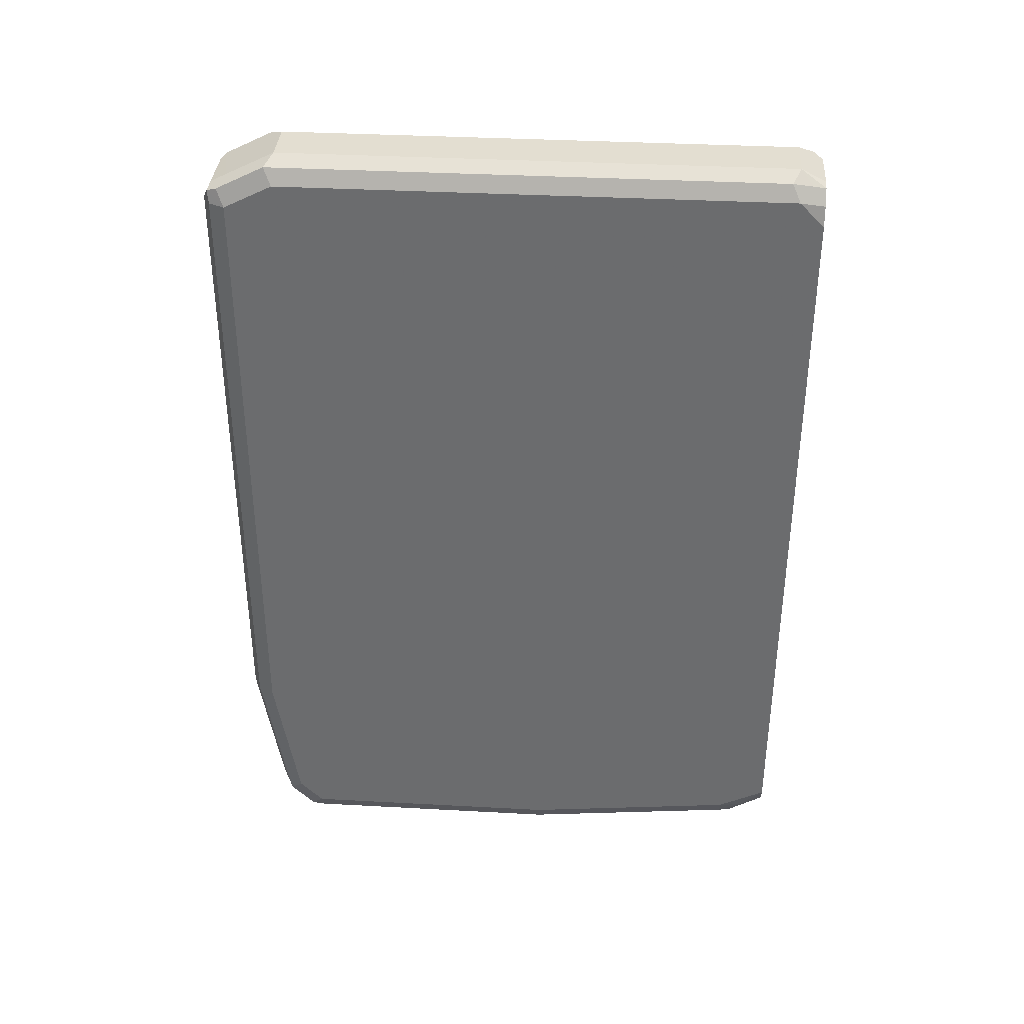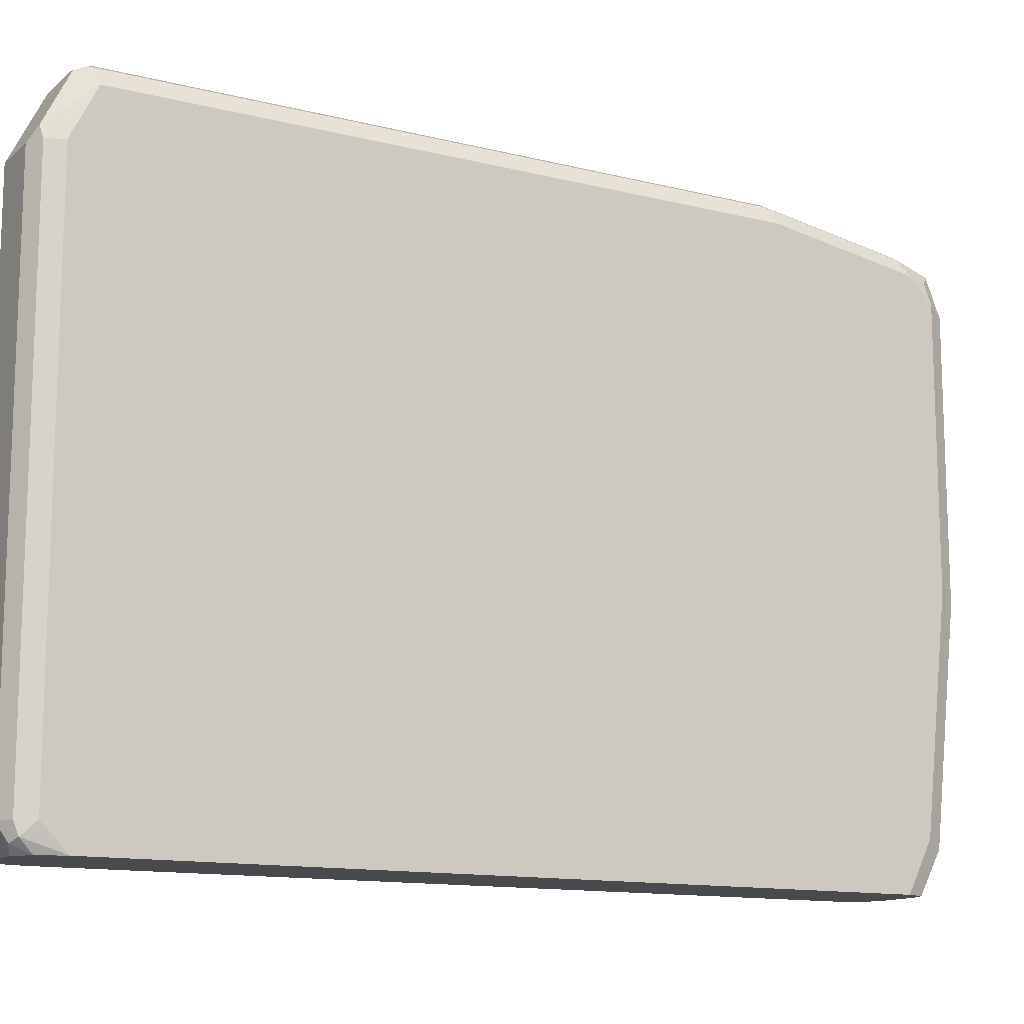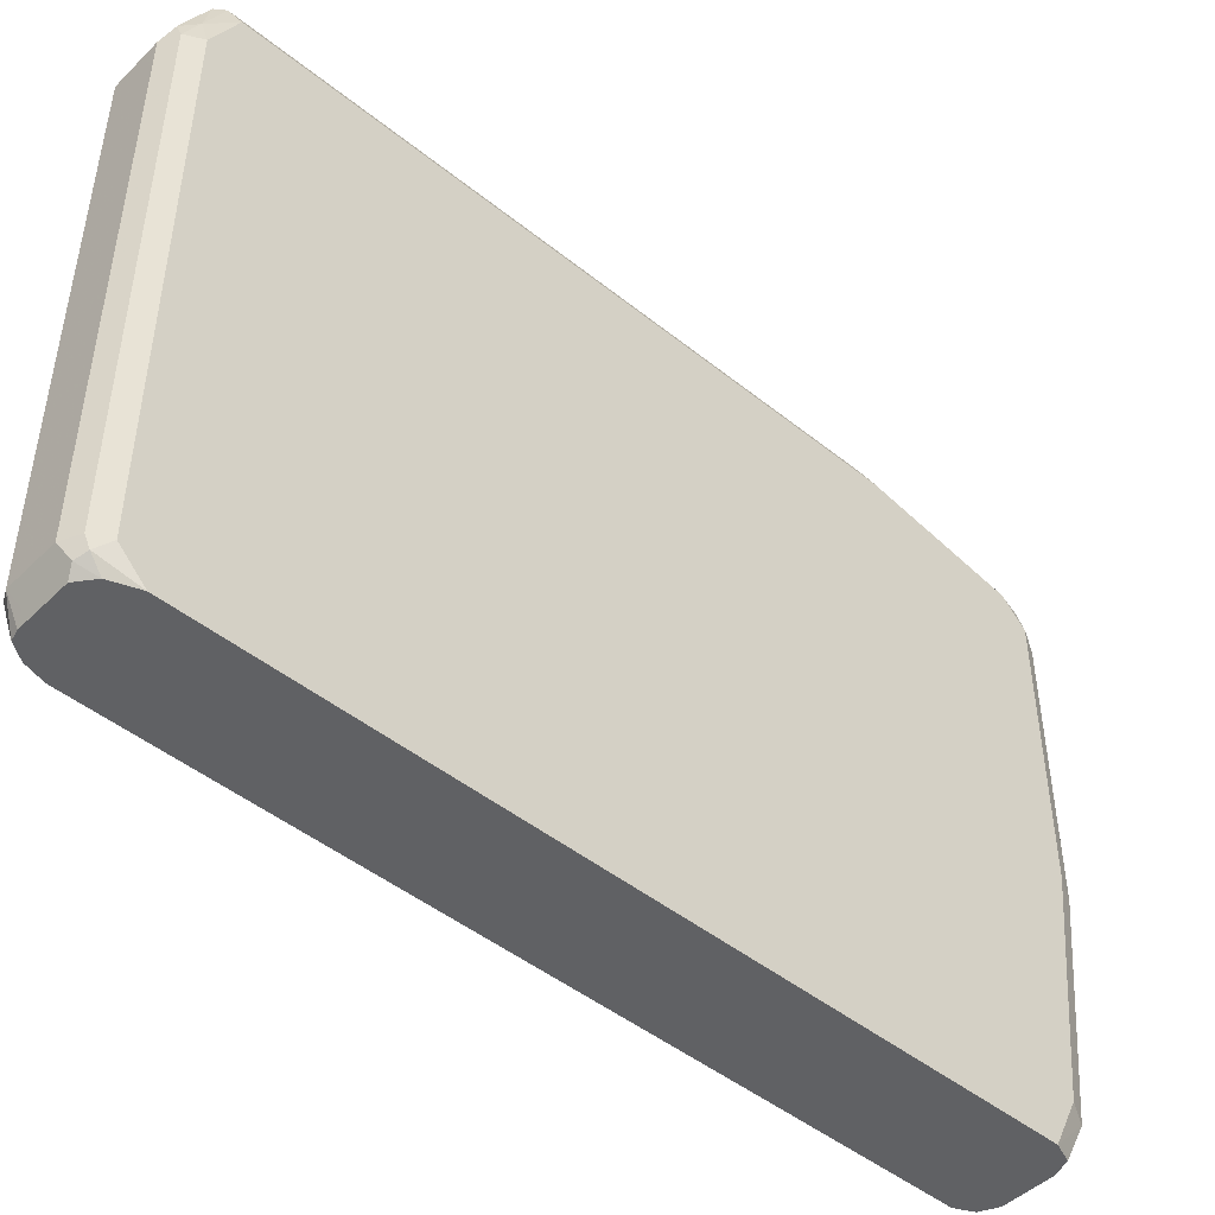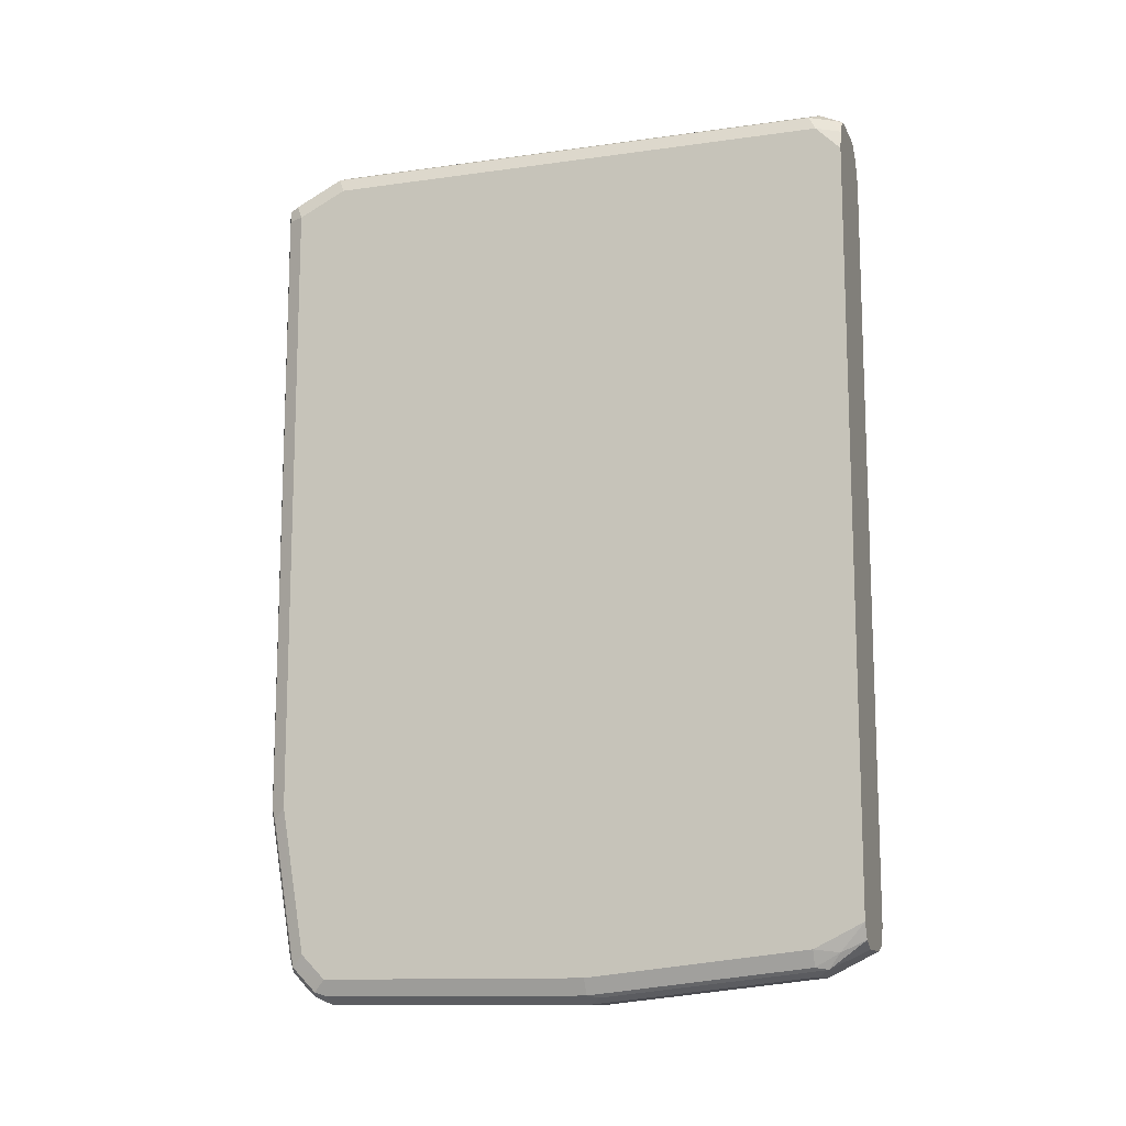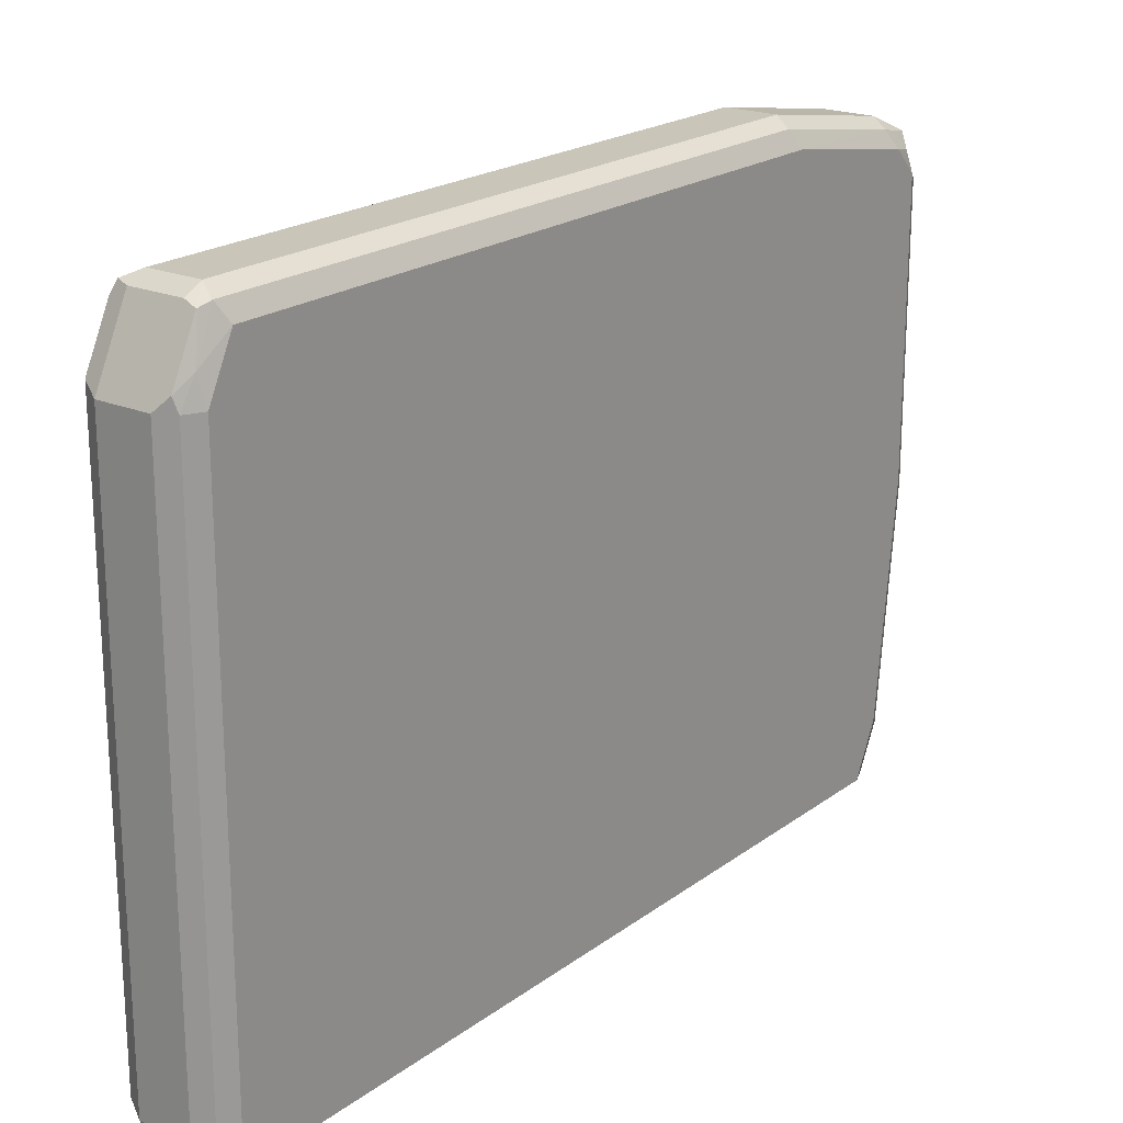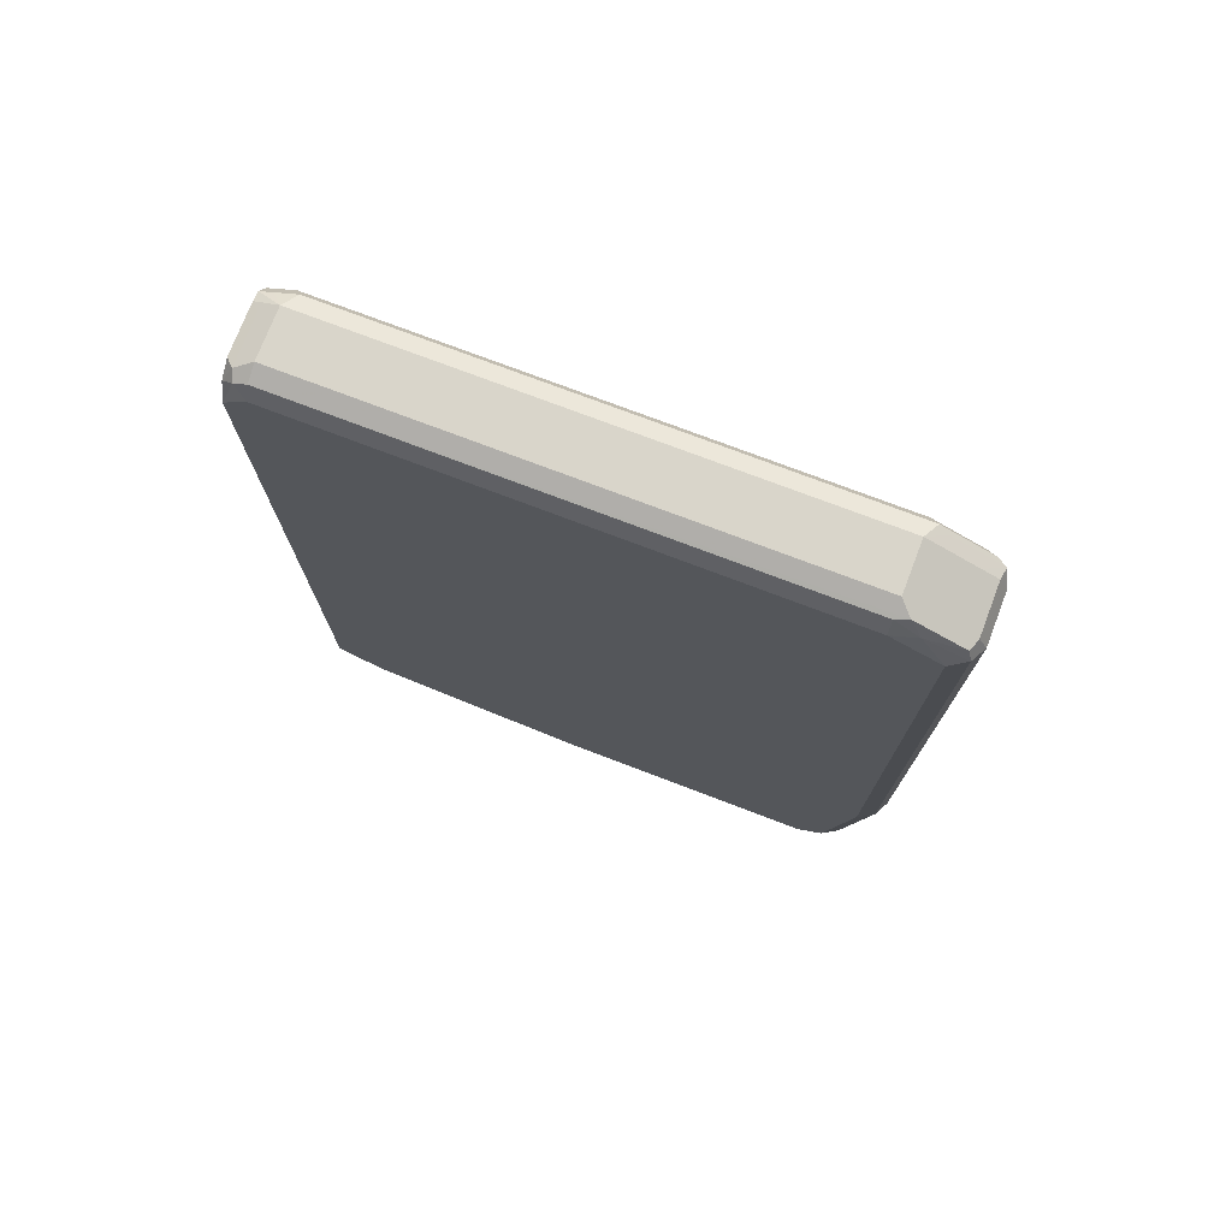
<metadata>
{"format":"obj","ext":"obj","renderer":"f3d","projection":"perspective","resolution":1024,"background":"white","views":[{"elev":36.0,"azim":-85.9,"up":"+Z"},{"elev":-12.9,"azim":60.1,"up":"+Y"},{"elev":-46.8,"azim":47.7,"up":"+Y"},{"elev":-12.6,"azim":-72.1,"up":"+Z"},{"elev":20.6,"azim":37.5,"up":"+Y"},{"elev":74.7,"azim":110.9,"up":"+Z"}]}
</metadata>
<code>
v -0.4277 0.7026 -0.4124
v -0.4175 0.6975 -0.4073
v -0.4175 0.6823 -0.4989
v -0.4277 0.6873 -0.504
v -0.4582 0.7026 -0.4124
v -0.4277 0.7026 -0.0153
v -0.4124 0.6873 -0.4124
v -0.4175 0.6975 -0.01018
v -0.4124 0.6721 -0.504
v -0.4201 0.6797 -0.5117
v -0.4226 0.6771 -0.5244
v -0.4328 0.6823 -0.5142
v -0.4582 0.6873 -0.504
v -0.4684 0.6823 -0.504
v -0.4684 0.6975 -0.4124
v -0.4582 0.7026 -0.0153
v -0.4277 0.6975 -0.005125
v -0.4201 0.695 -0.003834
v -0.4124 0.3207 -0.4429
v -0.4124 0.6873 -0.0153
v -0.4162 0.6721 0.001872
v -0.4124 0.6568 -0.5193
v -0.415 0.6695 -0.5167
v -0.4201 0.6644 -0.527
v -0.4277 0.6568 -0.5346
v -0.4531 0.6771 -0.5244
v -0.4633 0.6823 -0.5142
v -0.4697 0.6797 -0.5117
v -0.4697 0.695 -0.42
v -0.4684 0.6975 -0.0153
v -0.4659 0.6988 -0.007655
v -0.4582 0.6975 -0.005125
v -0.4582 0.6873 -1.196e-05
v -0.4277 0.6873 -1.196e-05
v -0.4201 0.6644 0.01145
v -0.4124 0.3207 -0.4887
v -0.4124 0.3513 -0.504
v -0.4124 0.4888 -0.5193
v -0.4124 0.3207 -0.09168
v -0.4124 0.6568 -1.196e-05
v -0.4175 0.6568 0.01016
v -0.4175 0.6517 -0.5295
v -0.4582 0.6568 -0.5346
v -0.4277 0.4888 -0.5346
v -0.4633 0.667 -0.5295
v -0.4697 0.6644 -0.527
v -0.4735 0.6568 -0.5193
v -0.4735 0.6721 -0.504
v -0.4735 0.6873 -0.4124
v -0.4735 0.6873 -0.0153
v -0.4684 0.6924 -0.005125
v -0.4659 0.6682 0.007631
v -0.4582 0.6568 0.01527
v -0.4277 0.6568 0.01527
v -0.4277 0.3361 0.01527
v -0.4175 0.3361 0.01016
v -0.4172 0.3207 -0.5003
v -0.4175 0.3462 -0.5142
v -0.4175 0.4837 -0.5295
v -0.4124 0.3361 -1.196e-05
v -0.4124 0.3208 -0.0153
v -0.4124 0.3207 -0.03053
v -0.4162 0.3284 0.007631
v -0.4582 0.4888 -0.5346
v -0.4659 0.4812 -0.5308
v -0.4684 0.6568 -0.5295
v -0.4277 0.3513 -0.5193
v -0.4684 0.4888 -0.5295
v -0.4735 0.4888 -0.5193
v -0.4735 0.6568 -1.196e-05
v -0.4684 0.6619 0.01016
v -0.4582 0.3361 0.01527
v -0.4226 0.3259 0.01016
v -0.4277 0.3207 -0.504
v -0.4201 0.3399 -0.5117
v -0.4277 0.331 -0.5091
v -0.4124 0.3207 -0.0153
v -0.4181 0.3208 -1.196e-05
v -0.4582 0.3513 -0.5193
v -0.4659 0.3437 -0.5155
v -0.4684 0.3513 -0.5142
v -0.4735 0.3513 -0.504
v -0.4735 0.3361 -1.196e-05
v -0.4684 0.3412 0.01016
v -0.4659 0.3284 0.007631
v -0.4643 0.3207 0.00607
v -0.4583 0.3207 0.007577
v -0.4531 0.3259 0.01016
v -0.4277 0.3207 0.007577
v -0.4182 0.3207 -1.196e-05
v -0.4582 0.3207 -0.504
v -0.4582 0.331 -0.5091
v -0.4684 0.3207 -0.4989
v -0.4697 0.3361 -0.5059
v -0.4735 0.3207 -0.4887
v -0.4735 0.3208 -0.0153
v -0.4735 0.3207 -0.0153
v -0.4704 0.3207 -0.00308
v -0.4735 0.3207 -0.03053
f 46 66 68
f 44 79 64
f 46 69 47
f 47 82 95
f 47 95 99
f 47 99 96
f 47 96 83
f 46 68 69
f 47 83 70
f 50 71 51
f 47 50 49
f 47 49 48
f 50 70 71
f 52 71 53
f 53 71 84
f 53 84 72
f 44 67 79
f 53 55 54
f 53 72 55
f 47 70 50
f 44 58 67
f 36 57 58
f 43 46 45
f 31 53 33
f 55 73 63
f 31 33 32
f 31 50 51
f 33 53 54
f 33 54 34
f 35 54 55
f 35 55 56
f 35 56 41
f 36 58 37
f 37 58 59
f 37 59 38
f 39 40 60
f 39 60 61
f 39 61 62
f 40 41 63
f 40 63 60
f 41 56 63
f 43 64 65
f 43 65 66
f 43 66 46
f 44 59 58
f 55 63 56
f 74 91 92
f 55 88 73
f 73 90 78
f 73 88 87
f 73 87 89
f 74 76 75
f 31 52 53
f 74 92 76
f 77 78 90
f 79 92 80
f 80 92 91
f 80 91 93
f 80 93 94
f 80 94 81
f 81 94 82
f 82 94 95
f 83 85 84
f 83 96 97
f 83 97 98
f 83 98 85
f 85 98 86
f 93 95 94
f 96 99 97
f 73 89 90
f 55 72 88
f 72 87 88
f 72 85 86
f 57 74 75
f 57 75 58
f 58 75 76
f 58 76 67
f 60 63 77
f 60 77 61
f 61 77 62
f 63 73 78
f 63 78 77
f 64 79 80
f 64 80 65
f 65 68 66
f 65 80 81
f 65 81 68
f 67 76 92
f 67 92 79
f 68 81 82
f 68 82 69
f 70 83 84
f 70 84 71
f 72 84 85
f 72 86 87
f 31 71 52
f 47 69 82
f 30 50 31
f 6 18 8
f 7 19 9
f 7 20 39
f 7 39 19
f 8 18 21
f 8 21 20
f 9 22 23
f 9 23 10
f 9 19 22
f 6 17 18
f 10 23 11
f 11 25 43
f 11 43 45
f 11 45 26
f 11 26 27
f 11 27 12
f 11 23 22
f 11 22 24
f 13 27 28
f 13 28 14
f 11 24 25
f 6 32 17
f 6 16 32
f 5 30 16
f 31 51 71
f 1 2 3
f 1 3 4
f 1 4 13
f 1 13 5
f 1 5 16
f 1 16 6
f 1 6 8
f 1 8 2
f 2 7 3
f 2 8 20
f 2 20 7
f 3 9 10
f 3 10 4
f 3 7 9
f 4 10 11
f 4 11 12
f 4 27 13
f 5 13 14
f 5 14 15
f 5 15 30
f 14 28 29
f 14 29 15
f 4 12 27
f 16 30 31
f 20 21 40
f 20 40 39
f 21 35 41
f 21 41 40
f 22 38 59
f 22 59 42
f 22 42 24
f 24 42 25
f 25 42 59
f 25 59 44
f 25 44 64
f 26 45 27
f 27 45 46
f 27 46 28
f 28 46 47
f 28 47 48
f 28 48 49
f 28 49 29
f 29 49 50
f 15 29 30
f 29 50 30
f 19 57 36
f 19 74 57
f 25 64 43
f 19 93 91
f 17 32 18
f 19 91 74
f 18 32 33
f 18 33 34
f 18 34 54
f 18 54 35
f 19 36 37
f 19 37 38
f 19 38 22
f 19 39 62
f 18 35 21
f 19 77 90
f 19 95 93
f 19 99 95
f 19 62 77
f 19 97 99
f 19 98 97
f 16 31 32
f 19 87 86
f 19 89 87
f 19 90 89
f 19 86 98

</code>
